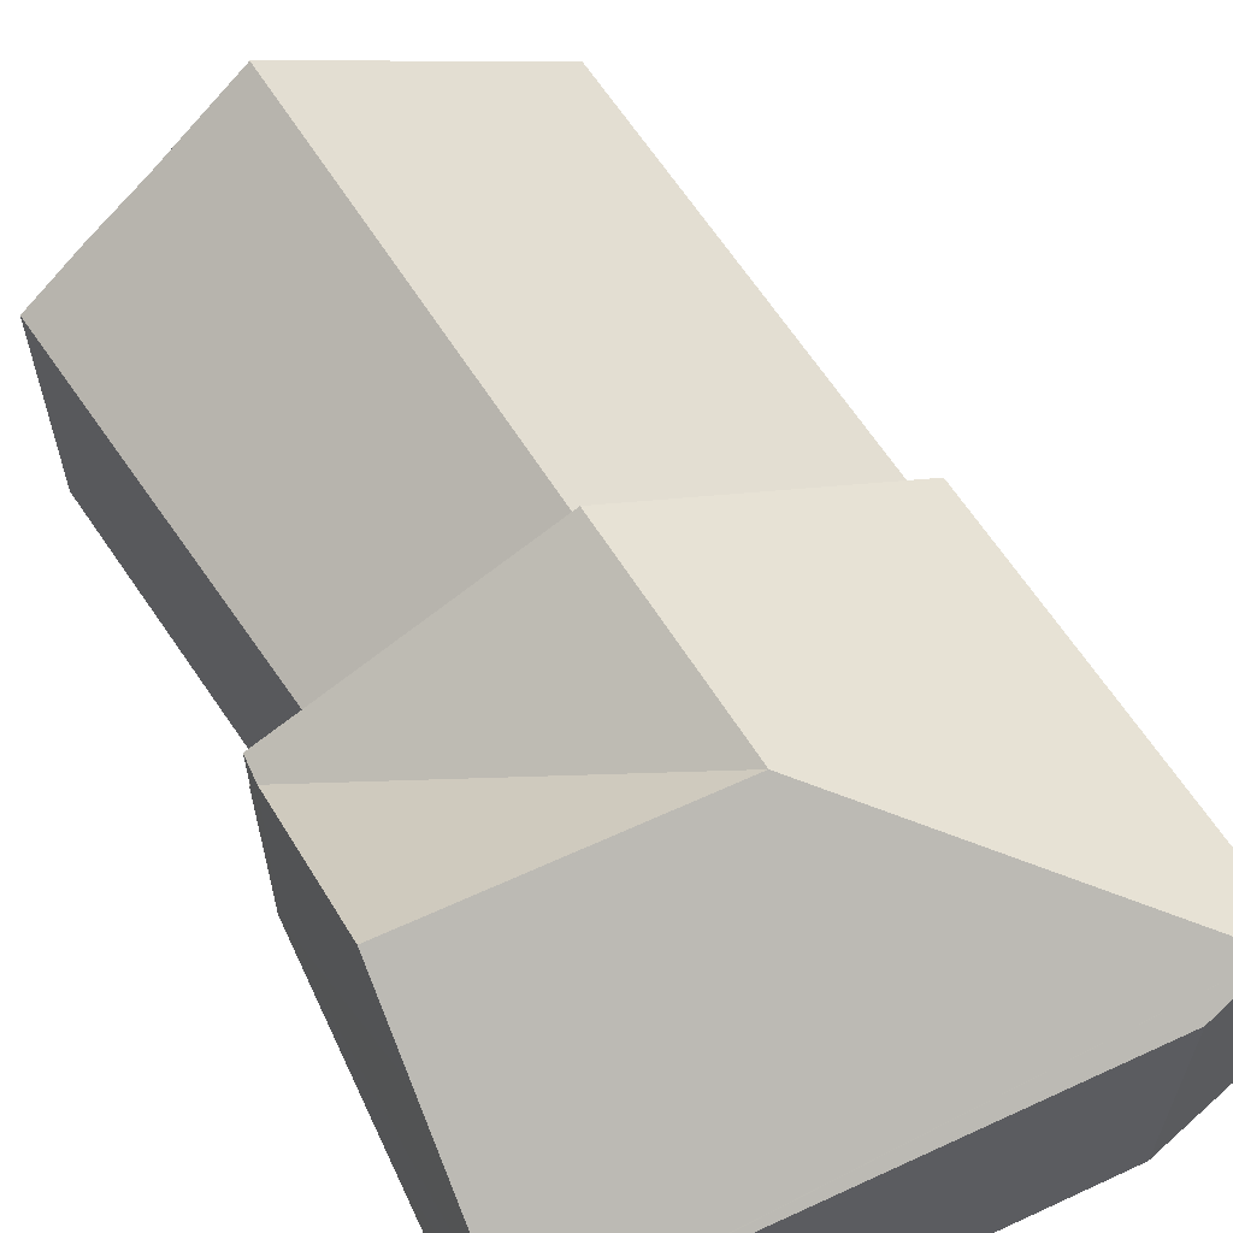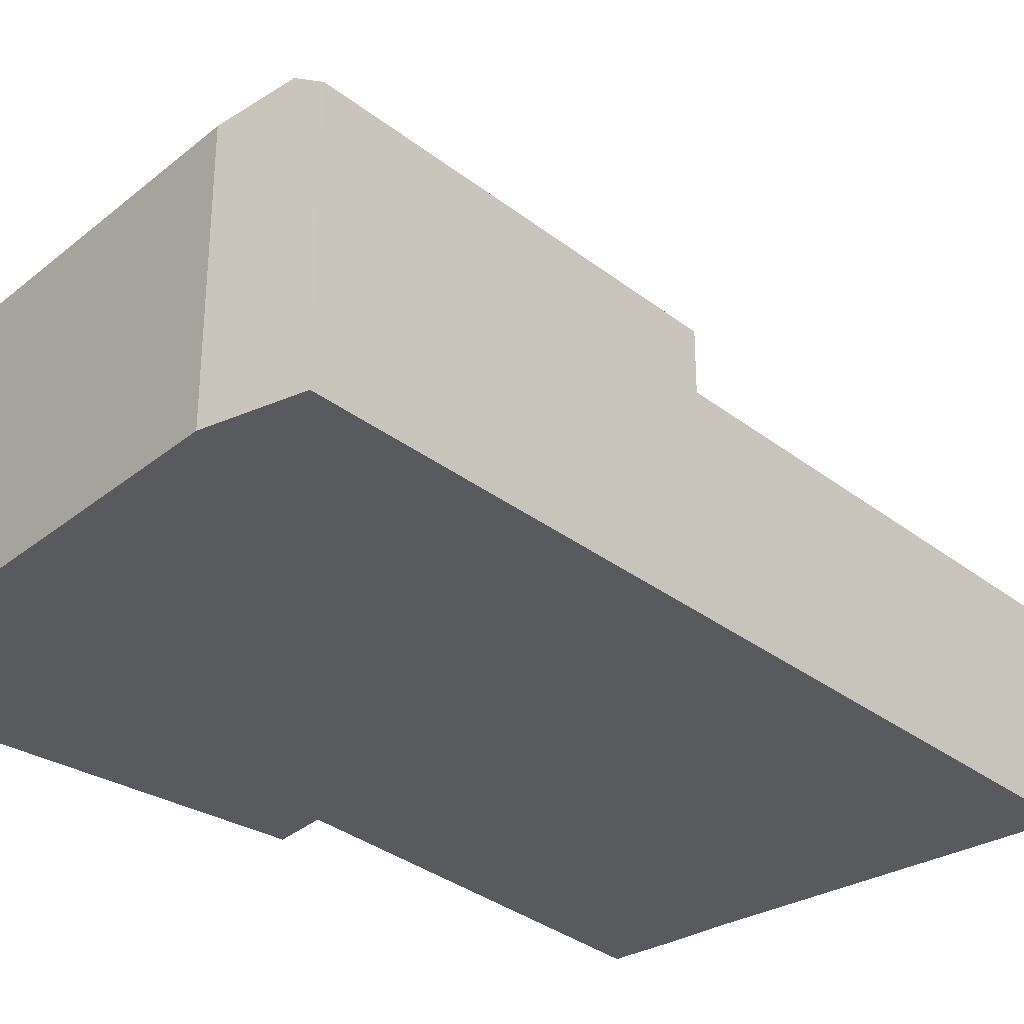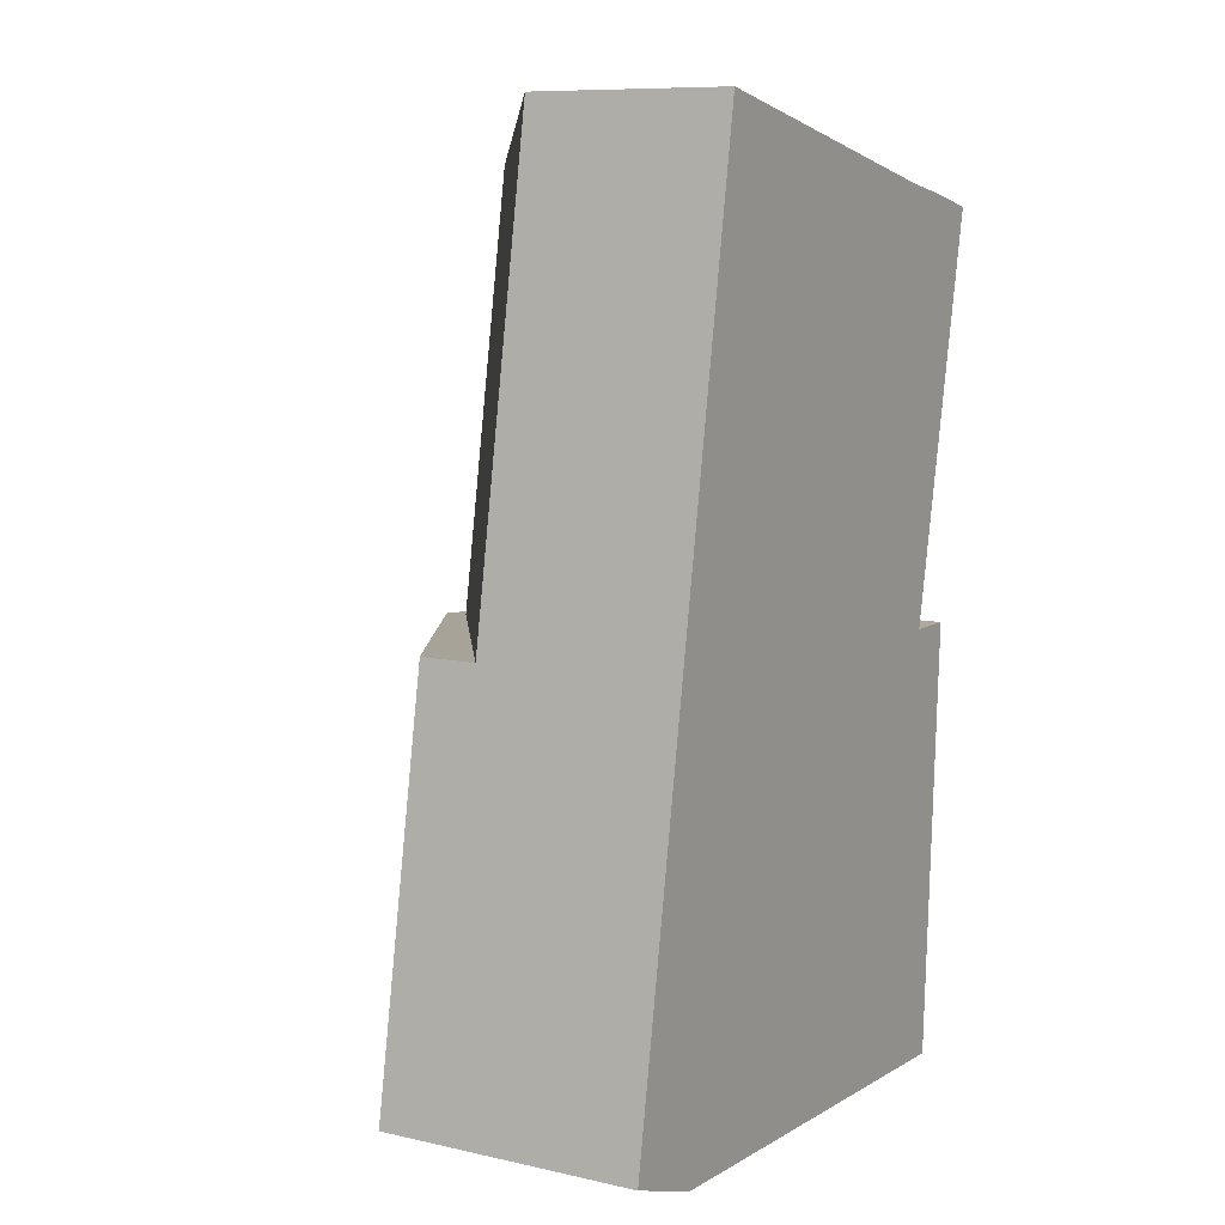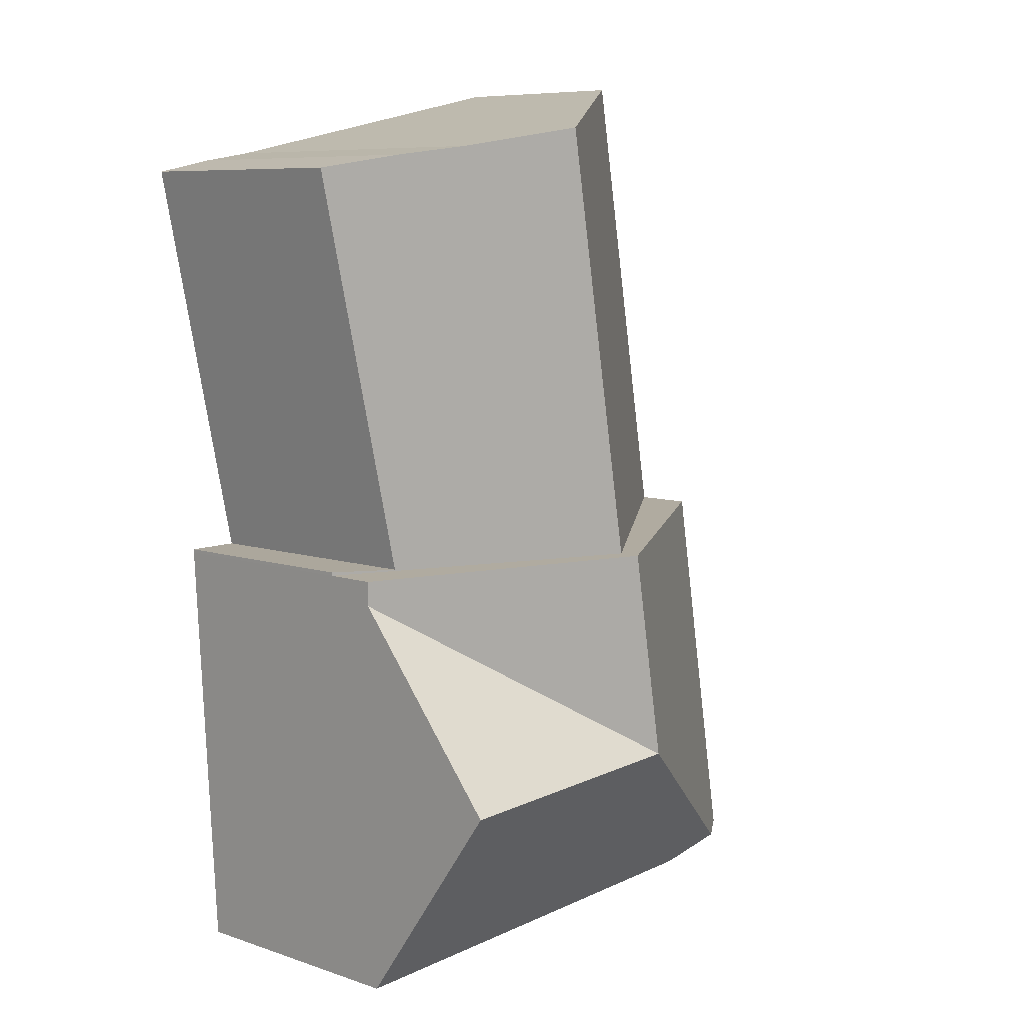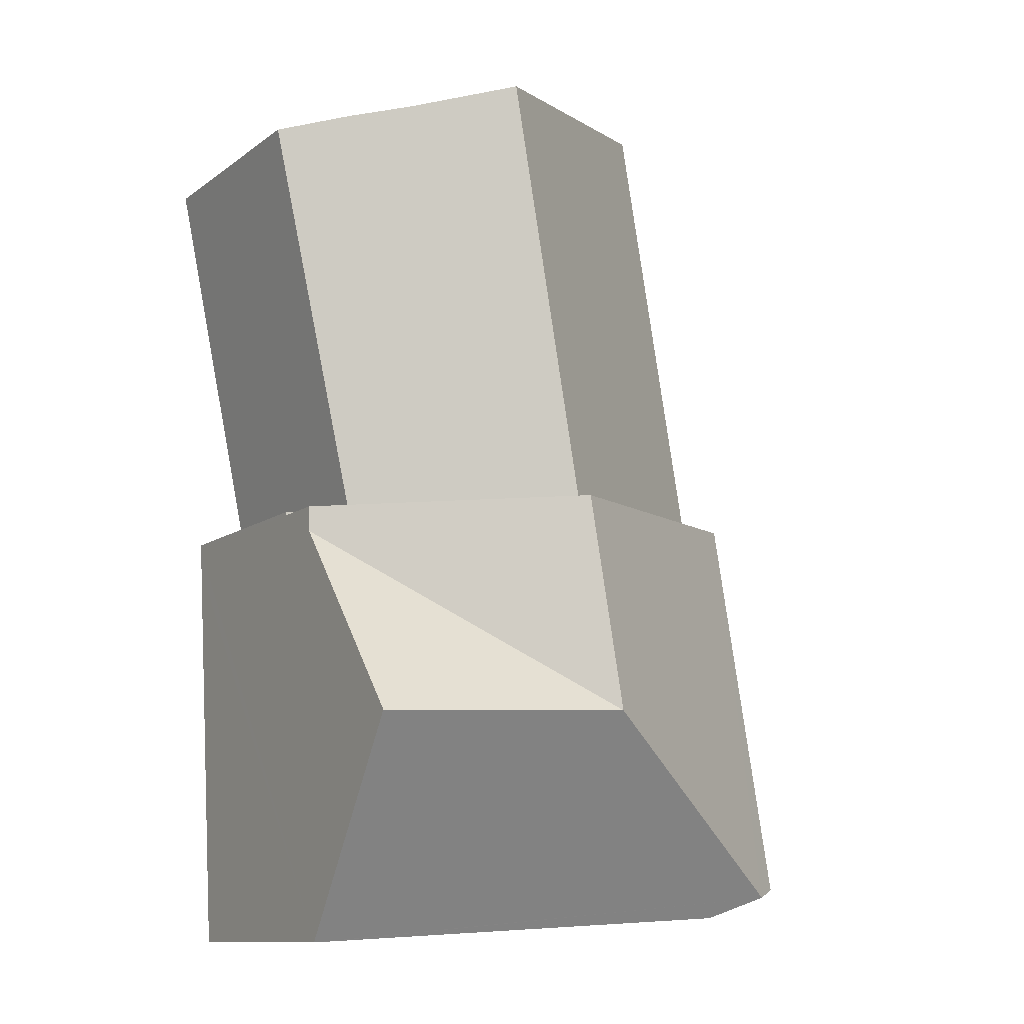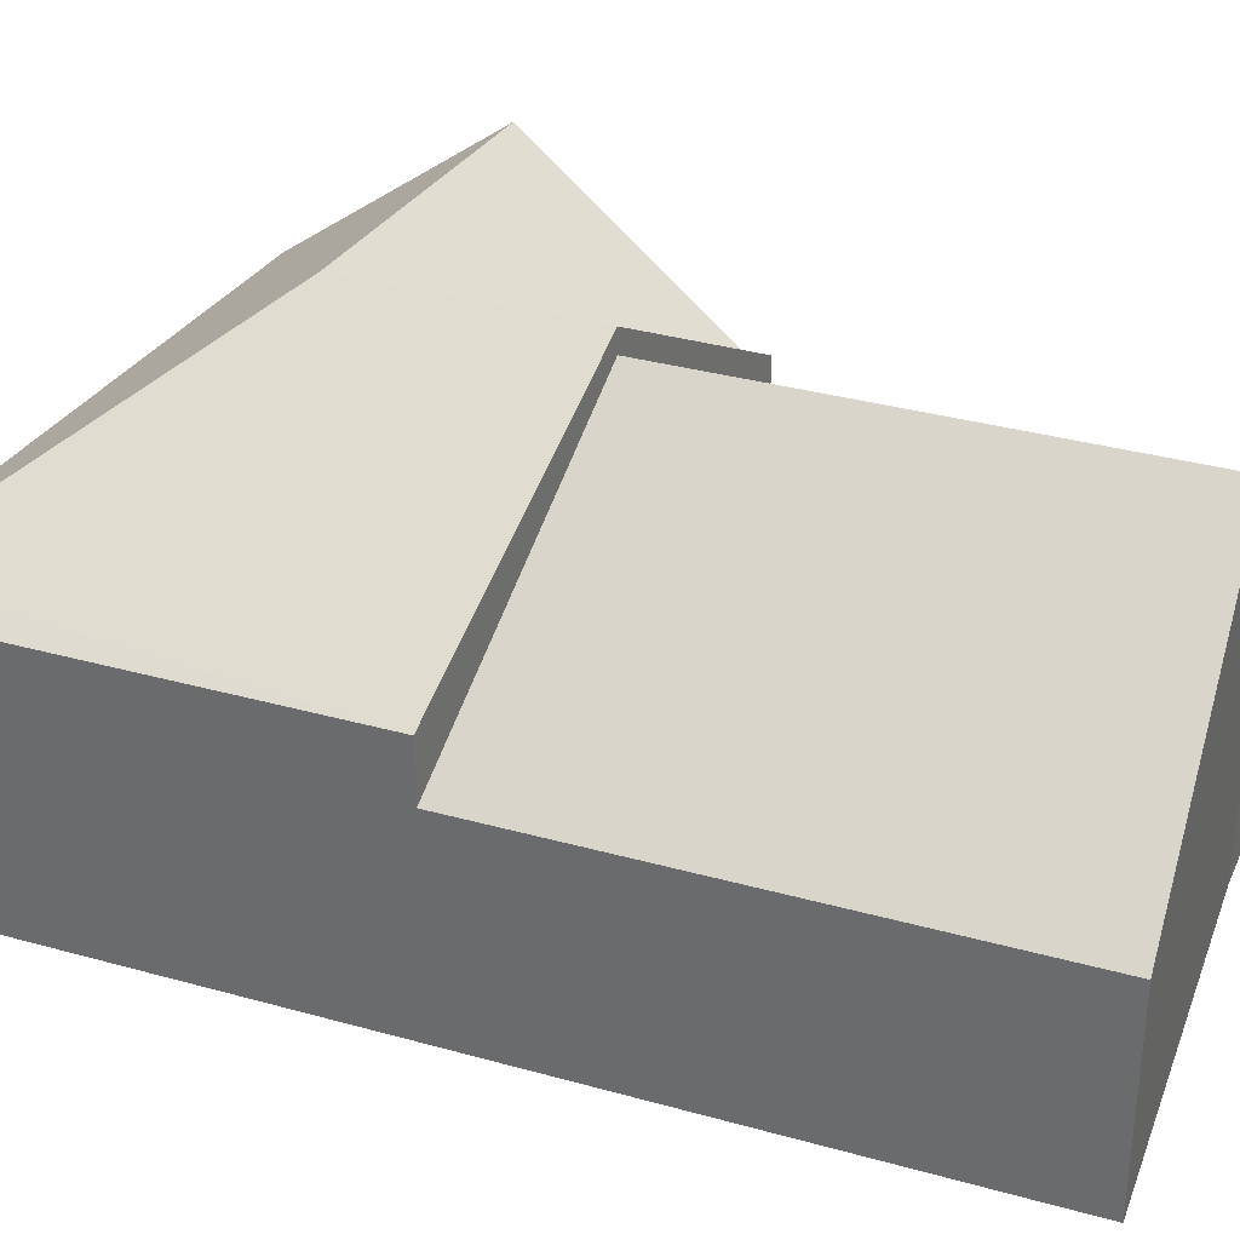
<metadata>
{"format":"obj","ext":"obj","renderer":"f3d","projection":"perspective","resolution":1024,"background":"white","views":[{"elev":61.4,"azim":157.9,"up":"+Y"},{"elev":-31.1,"azim":-128.0,"up":"+Y"},{"elev":9.4,"azim":-59.4,"up":"+Z"},{"elev":7.9,"azim":132.9,"up":"+Z"},{"elev":-11.5,"azim":148.5,"up":"+Z"},{"elev":33.5,"azim":-59.2,"up":"+Y"}]}
</metadata>
<code>
v  14.04 6.493 8.867
v  7.324 9.88 4.05
v  8.213 9.88 9.177
v  14.01 6.452 8.279
v  1.651 6.068 9.525
v  0.584 6.426 -0.212
v  0 6.068 3.716e-16
v  13.77 9.88 3.708
v  13.68 8.523 1.899
v  13.5 6.085 -1.352
v  13.12 6.085 -1.332
v  2.054 6.085 -0.745
v  0 0 0
v  1.651 -5.832e-16 9.525
v  8.213 -5.619e-16 9.177
v  14.04 -5.429e-16 8.867
v  14.01 -5.069e-16 8.279
v  13.77 -2.271e-16 3.708
v  13.5 8.279e-17 -1.352
v  13.68 -1.163e-16 1.899
v  0.584 1.298e-17 -0.212
v  2.054 4.562e-17 -0.745
v  13.12 8.156e-17 -1.332
v  8.213 9.36 9.177
v  3.598 4.711 20.76
v  9.989 9.36 19.43
v  1.651 4.711 9.525
v  14.04 5.228 8.867
v  12.8 6.113 8.964
v  14.05 5.235 8.949
v  14.81 5.862 18.48
v  12.09 7.829 18.99
v  13.36 6.917 18.78
v  3.598 -1.271e-15 20.76
v  9.989 -1.189e-15 19.43
v  12.09 -1.163e-15 18.99
v  13.36 -1.15e-15 18.78
v  14.81 -1.131e-15 18.48
v  12.8 -5.489e-16 8.964
v  14.05 -5.48e-16 8.949
g defaultobject
f 1 2 3
f 2 1 4
f 2 5 3
f 5 2 6
f 5 6 7
f 2 4 8
f 9 2 8
f 2 9 6
f 6 9 10
f 6 10 11
f 6 11 12
f 13 5 7
f 5 13 14
f 14 3 5
f 3 14 1
f 1 14 15
f 1 15 16
f 16 4 1
f 4 16 8
f 8 16 9
f 9 16 10
f 10 16 17
f 10 17 18
f 10 18 19
f 19 18 20
f 12 7 6
f 7 12 13
f 13 12 21
f 21 12 22
f 19 11 10
f 11 19 12
f 12 19 22
f 22 19 23
f 15 17 16
f 17 15 18
f 18 15 14
f 18 14 20
f 20 14 13
f 20 13 19
f 19 13 23
f 23 13 22
f 22 13 21
f 24 25 26
f 25 24 27
f 28 29 30
f 29 28 24
f 29 24 31
f 31 24 32
f 32 24 26
f 31 32 33
f 14 25 27
f 25 14 34
f 34 26 25
f 26 34 32
f 32 34 35
f 32 35 36
f 36 33 32
f 33 36 37
f 37 31 33
f 31 37 38
f 39 30 29
f 30 39 40
f 31 39 29
f 39 31 38
f 40 28 30
f 28 40 16
f 28 27 24
f 27 28 14
f 14 28 15
f 15 28 16
f 16 39 15
f 39 16 40
f 15 39 38
f 15 38 14
f 14 38 36
f 14 36 35
f 14 35 34
f 36 38 37

</code>
